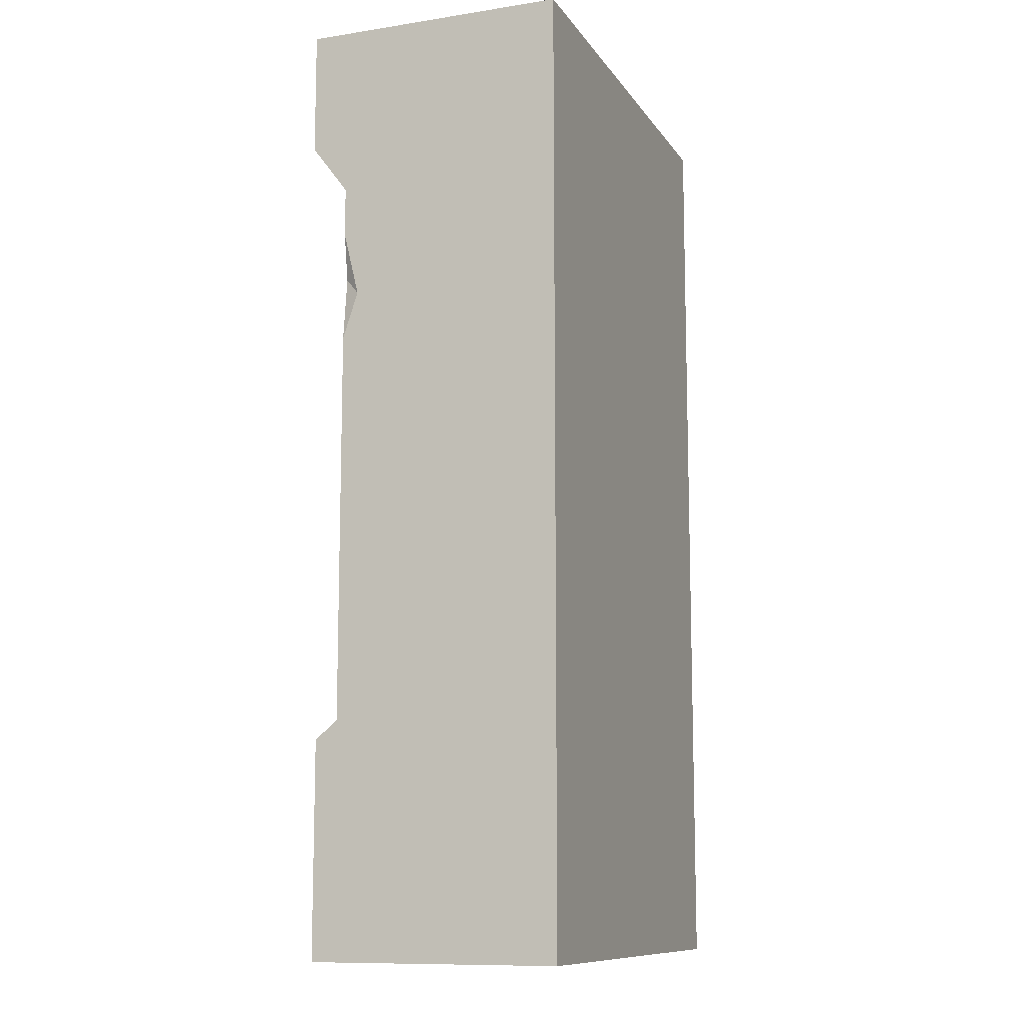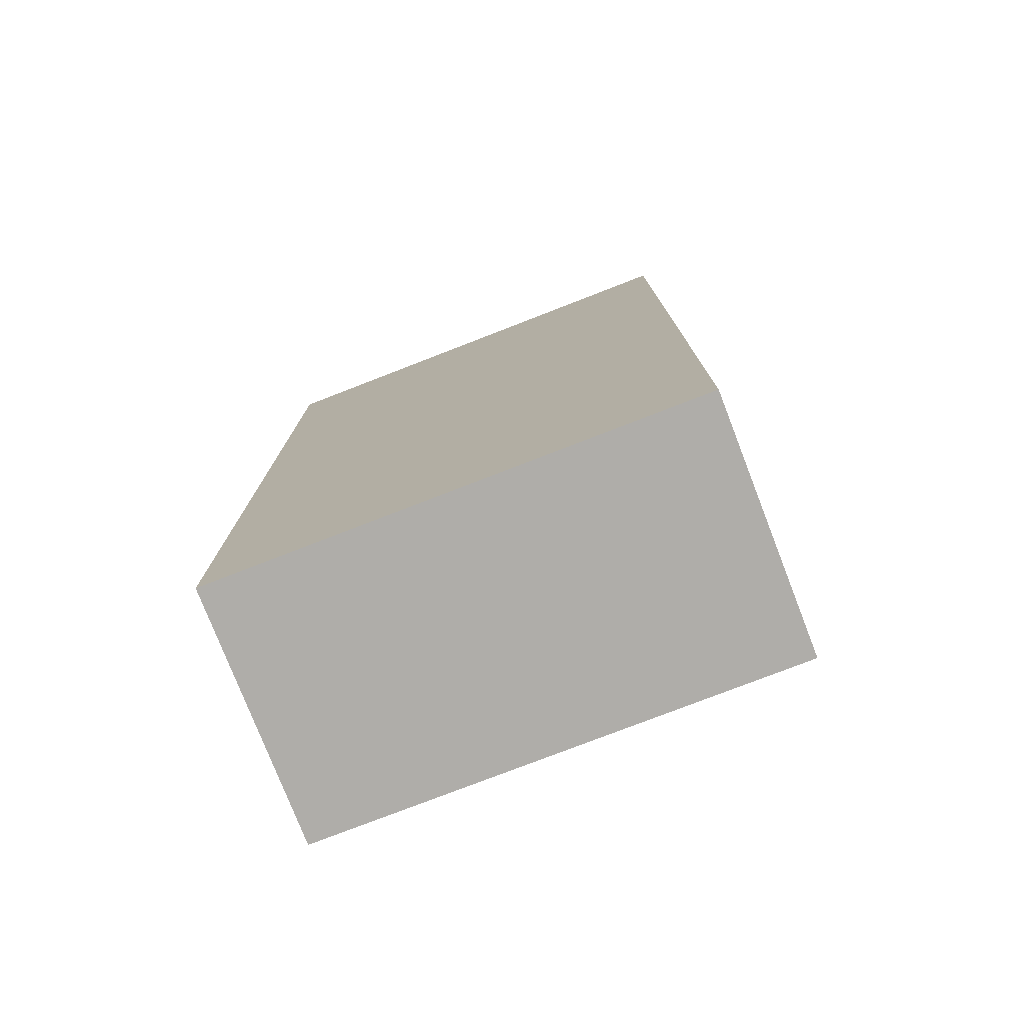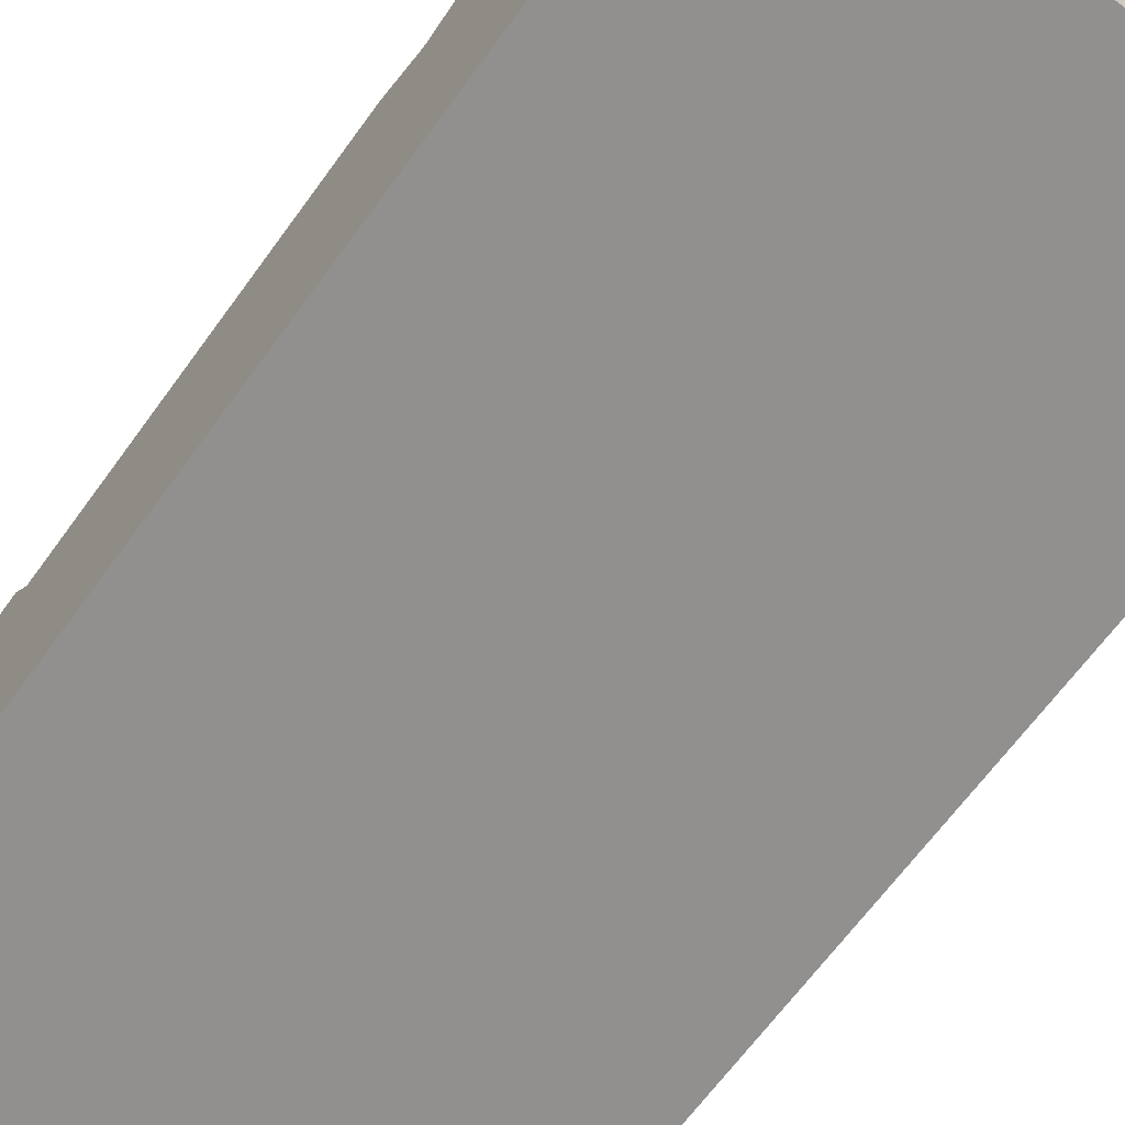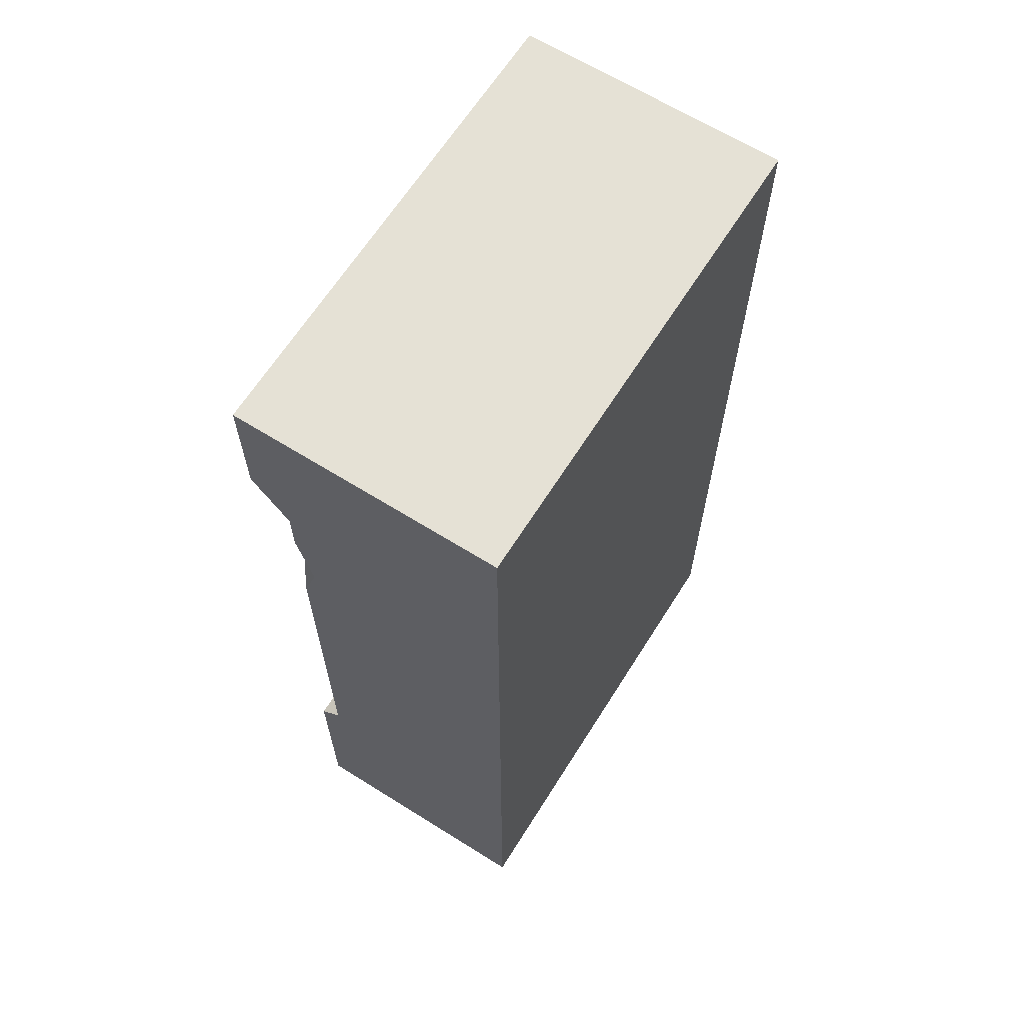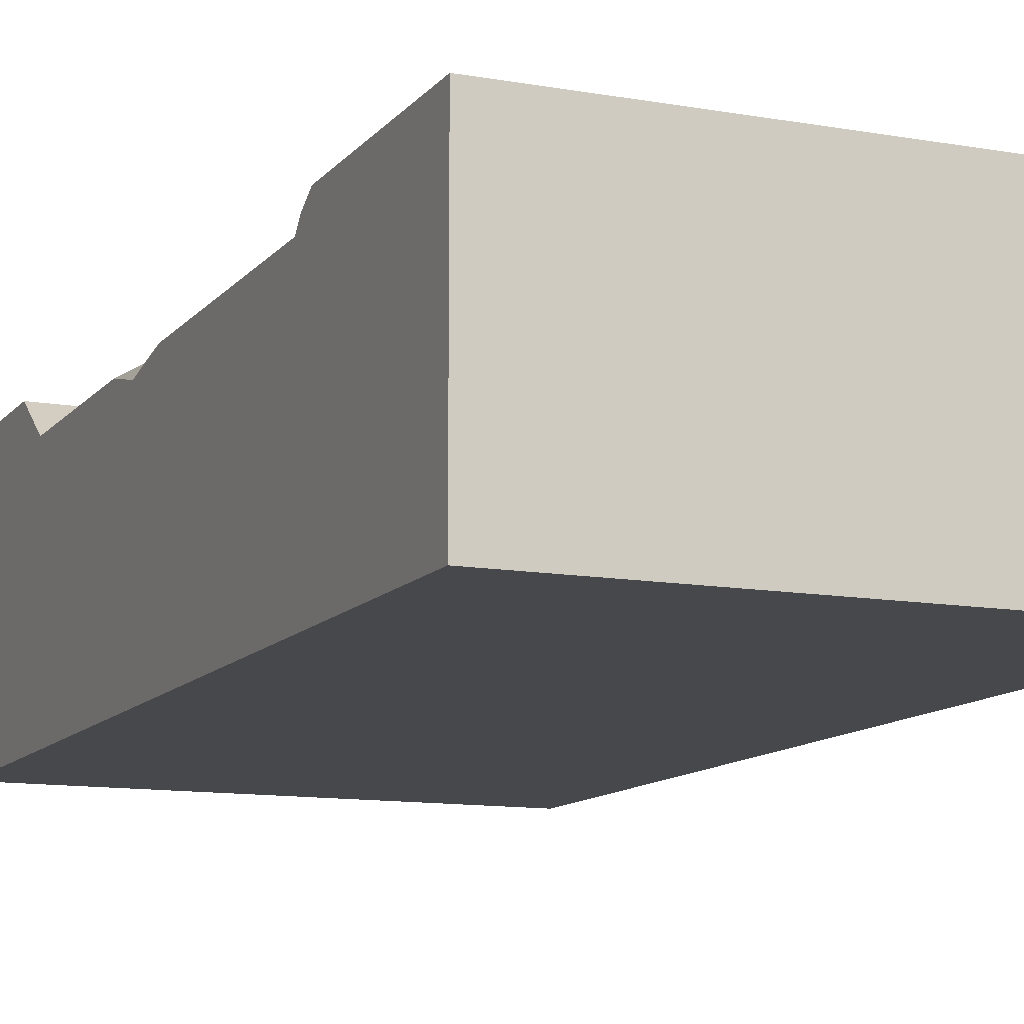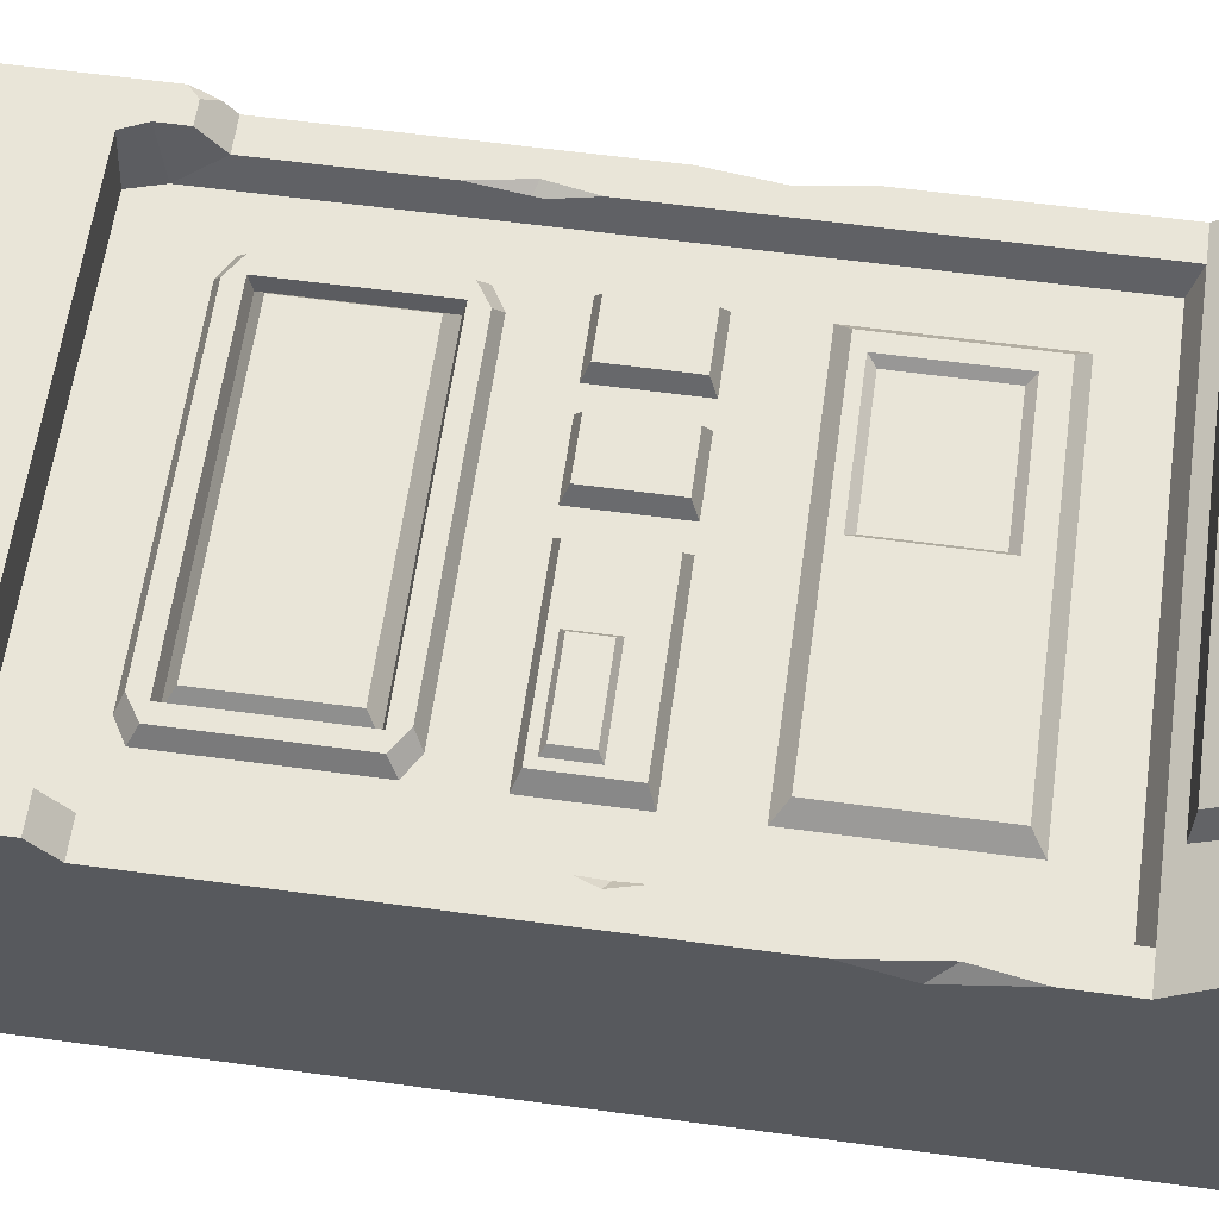
<metadata>
{"format":"obj","ext":"obj","renderer":"f3d","projection":"perspective","resolution":1024,"background":"white","views":[{"elev":-10.8,"azim":110.9,"up":"+Y"},{"elev":-77.3,"azim":-158.8,"up":"+Y"},{"elev":-65.7,"azim":144.1,"up":"+Z"},{"elev":64.9,"azim":122.2,"up":"+Y"},{"elev":-11.6,"azim":-23.2,"up":"+Z"},{"elev":59.7,"azim":97.9,"up":"+Z"}]}
</metadata>
<code>
v 230.6 3.986 36.47
v 19.41 3.986 36.47
v 19.41 305.1 36.47
v 230.6 305.1 36.47
v 226.6 -9.875 36.47
v 23.44 -9.875 36.47
v 0 345.6 -72.04
v 250 345.6 -72.04
v 0 0 -72.04
v 250 0 -72.04
v 250 400.5 -72.04
v 0 400.5 -72.04
v 250 -99.54 -72.04
v 0 -99.54 -72.04
v 250 335.5 67.53
v 0 335.5 67.53
v 0 400.5 67.53
v 250 400.5 67.53
v 250 12.37 59.99
v 4.904 12.37 59.99
v 250 -99.54 59.99
v 0 -99.54 59.99
v 14.95 22.41 48.21
v 14.95 309.7 48.21
v 0 22.41 48.21
v 0 309.7 48.21
v 235.1 22.41 48.21
v 235.1 309.7 48.21
v 250 309.7 48.21
v 250 22.41 48.21
v 0 345.6 67.53
v 250 345.6 67.53
v 250 -2e-06 59.99
v 0 -2e-06 59.99
v 250 113.4 48.21
v 235.1 155.8 48.21
v 235.1 176.3 48.21
v 238.1 164.1 48.21
v 233.9 166.2 45.1
v 250 226.3 48.21
v 250 250.7 40.12
v 250 284.3 48.21
v 245.9 259.7 48.21
v 0 7.818 59.99
v 0 17.56 53.9
v 14.95 91.21 48.21
v 14.95 133.8 48.21
v 16.36 122.3 44.5
v 11.14 114 48.21
v 16.36 112 44.5
v 0 158.2 48.21
v 0 212.6 48.21
v 3.484 187.3 48.21
v 0 188.1 42.33
v 205.8 315.3 52.38
v 24.98 315.3 52.38
v 25.16 330.3 63.6
v 207.4 330.3 63.6
v 201.6 316.5 64.13
v 202.3 324.8 70.31
v 29.75 316.5 64.13
v 29.86 324.8 70.31
v 145.9 324.8 70.31
v 113.9 324.8 70.31
v 137.9 327.8 66.69
v 135.7 322.7 68.73
v 156.2 345.6 67.53
v 216.8 345.6 67.53
v 178 350.2 67.53
v 235.1 12.37 59.99
v 235.1 -4e-06 59.99
v 14.95 12.37 59.99
v 14.95 -1e-06 59.99
v 19.41 -9.875 59.99
v 230.6 -9.875 59.99
v 207.6 28.94 36.47
v 207.6 280.2 36.47
v 42.45 280.2 36.47
v 42.45 28.94 36.47
v 42.45 104.3 36.47
v 42.45 204.8 36.47
v 207.6 104.3 36.47
v 207.6 204.8 36.47
v 42.45 134.5 36.47
v 42.45 174.7 36.47
v 207.6 134.5 36.47
v 207.6 174.7 36.47
v 72.98 174.7 36.47
v 125.9 174.7 36.47
v 125.9 134.5 36.47
v 72.98 134.5 36.47
v 84.04 174.7 36.47
v 114.8 174.7 36.47
v 114.8 134.5 36.47
v 84.04 134.5 36.47
v 48.43 210.4 43.61
v 201.6 210.4 43.61
v 201.6 274.6 43.61
v 48.43 274.6 43.61
v 87.19 171.7 43.61
v 87.19 137.5 43.61
v 111.6 137.5 43.61
v 111.6 171.7 43.61
v 69.97 137.5 43.61
v 46.04 137.5 43.61
v 69.97 171.7 43.61
v 46.04 171.7 43.61
v 129.8 137.5 43.61
v 129.8 171.7 43.61
v 202.9 137.5 43.61
v 202.9 171.7 43.61
v 190.6 40.48 43.61
v 190.6 51.86 43.61
v 59.4 51.86 43.61
v 59.4 40.48 43.61
v 195.7 35.91 36.47
v 195.7 97.34 36.47
v 54.27 97.34 36.47
v 59.4 92.78 43.61
v 190.6 92.78 43.61
v 54.27 35.91 36.47
v 59.4 64.19 43.61
v 190.6 64.19 43.61
v 198.3 109.8 36.47
v 51.68 109.8 36.47
v 198.3 23.48 36.47
v 51.68 23.48 36.47
v 53.58 99.08 43.61
v 55.54 106.4 43.61
v 46.34 100.5 43.61
v 46.34 32.75 43.61
v 53.58 34.18 43.61
v 55.54 26.83 43.61
v 194.5 26.83 43.61
v 196.4 34.18 43.61
v 203.7 32.75 43.61
v 203.7 100.5 43.61
v 196.4 99.08 43.61
v 194.5 106.4 43.61
v 158.7 141.2 43.61
v 158.7 159.3 43.61
v 199 141.2 43.61
v 199 159.3 43.61
v 161.2 143.3 47.05
v 161.2 157.3 47.05
v 196.5 143.3 47.05
v 196.5 157.3 47.05
v 91.21 152.4 43.61
v 91.21 140.4 43.61
v 101.1 140.4 43.61
v 101.1 152.4 43.61
v 59.6 140.4 43.61
v 49.91 140.4 43.61
v 59.6 152.4 43.61
v 49.91 152.4 43.61
v 55.82 215.4 43.61
v 117.9 215.4 43.61
v 117.9 264.9 43.61
v 55.82 264.9 43.61
v 58.73 218.8 40.01
v 115 218.8 40.01
v 115 261.5 40.01
v 58.73 261.5 40.01
v 65.42 224.9 40.01
v 108.3 224.9 40.01
v 108.3 230.5 40.01
v 65.42 230.5 40.01
v 76.14 230.5 40.01
v 76.14 224.9 40.01
v 97.59 230.5 40.01
v 97.59 224.9 40.01
v 92.41 230.5 40.01
v 92.41 224.9 40.01
v 81.32 230.5 40.01
v 81.32 224.9 40.01
f 2 6 5 1
f 15 67 16
f 25 23 46 49
f 40 41 43
f 59 66 61
f 12 17 18 11
f 24 16 26
f 12 7 31 17
f 8 11 18 32
f 29 15 28
f 13 21 22 14
f 9 14 22 34
f 25 45 20 23
f 27 19 30
f 10 30 19 33
f 3 24 47 48
f 9 54 7
f 1 27 36 39
f 4 28 24 3
f 67 69 18 17
f 7 26 16 31
f 29 8 32 15
f 21 33 71 75
f 13 10 33 21
f 25 9 34 44 45
f 36 38 39
f 38 37 39
f 8 29 42 41
f 27 30 35
f 41 42 43
f 44 20 45
f 50 46 48
f 46 50 49
f 50 47 49
f 47 50 48
f 54 51 53
f 52 54 53
f 35 40 43 38
f 27 35 38 36
f 43 42 29 28
f 43 28 37 38
f 41 40 35
f 35 30 10
f 8 41 35 10
f 39 37 28 4
f 1 39 4
f 23 20 72
f 44 34 73 72 20
f 24 53 49 47
f 53 51 25 49
f 24 26 52 53
f 48 46 23 2
f 3 48 2
f 54 52 26 7
f 9 25 51 54
f 28 55 56
f 24 56 57 16
f 15 58 55 28
f 55 59 61 56
f 65 58 57
f 58 60 59 55
f 28 56 24
f 57 58 15
f 16 57 15
f 62 57 56 61
f 66 63 65
f 64 66 65
f 65 63 60 58
f 62 64 65 57
f 66 64 62 61
f 59 60 63 66
f 67 68 69
f 32 18 69 68
f 17 31 67
f 67 31 16
f 15 32 68 67
f 19 27 70
f 33 19 70 71
f 27 1 71 70
f 73 2 23 72
f 75 5 6 74
f 34 22 74 73
f 22 21 75 74
f 73 74 6 2
f 1 5 75 71
f 170 171 165 166
f 1 4 77 83 87 86 82 76
f 4 3 78 77
f 3 2 79 80 84 85 81 78
f 2 127 79
f 112 113 114 115
f 85 88 92 93 89 87 83 81
f 90 124 86
f 148 149 150 151
f 153 152 154 155
f 145 144 146 147
f 88 91 95 92
f 93 94 90 89
f 81 83 97 96
f 83 77 98 97
f 77 78 99 98
f 78 81 96 99
f 116 113 112
f 117 118 119 120
f 118 121 114 122
f 121 116 112 115
f 92 95 101 100
f 95 94 102 101
f 94 93 103 102
f 93 92 100 103
f 84 91 104 105
f 91 88 106 104
f 88 85 107 106
f 85 84 105 107
f 89 90 108 109
f 90 86 110 108
f 86 87 111 110
f 87 89 109 111
f 114 121 115
f 118 122 119
f 123 117 120
f 116 117 123 113
f 122 123 120 119
f 114 113 123 122
f 128 129 130
f 130 131 132 128
f 132 133 134 135
f 136 137 138 135
f 137 139 138
f 138 139 129 128
f 131 133 132
f 135 134 136
f 126 1 76
f 2 1 126 127
f 80 125 91 84
f 91 125 124 90 94 95
f 86 124 82
f 125 80 130 129
f 80 79 131 130
f 121 118 128 132
f 127 126 134 133
f 116 121 132 135
f 76 82 137 136
f 117 116 135 138
f 82 124 139 137
f 124 125 129 139
f 118 117 138 128
f 79 127 133 131
f 126 76 136 134
f 109 108 140 141
f 108 110 142 140
f 110 111 143 142
f 111 109 141 143
f 141 140 144 145
f 140 142 146 144
f 142 143 147 146
f 143 141 145 147
f 100 101 149 148
f 101 102 150 149
f 102 103 151 150
f 103 100 148 151
f 105 104 152 153
f 104 106 154 152
f 106 107 155 154
f 107 105 153 155
f 96 97 157 156
f 97 98 158 157
f 98 99 159 158
f 99 96 156 159
f 156 157 161 160
f 157 158 162 161
f 158 159 163 162
f 159 156 160 163
f 160 161 165 171 173 175 169 164
f 161 162 166 165
f 162 163 167 168 174 172 170 166
f 163 160 164 167
f 164 169 168 167
f 172 173 171 170
f 173 172 174 175
f 168 169 175 174
f 12 11 8 7
f 7 8 10 9
f 9 10 13 14

</code>
